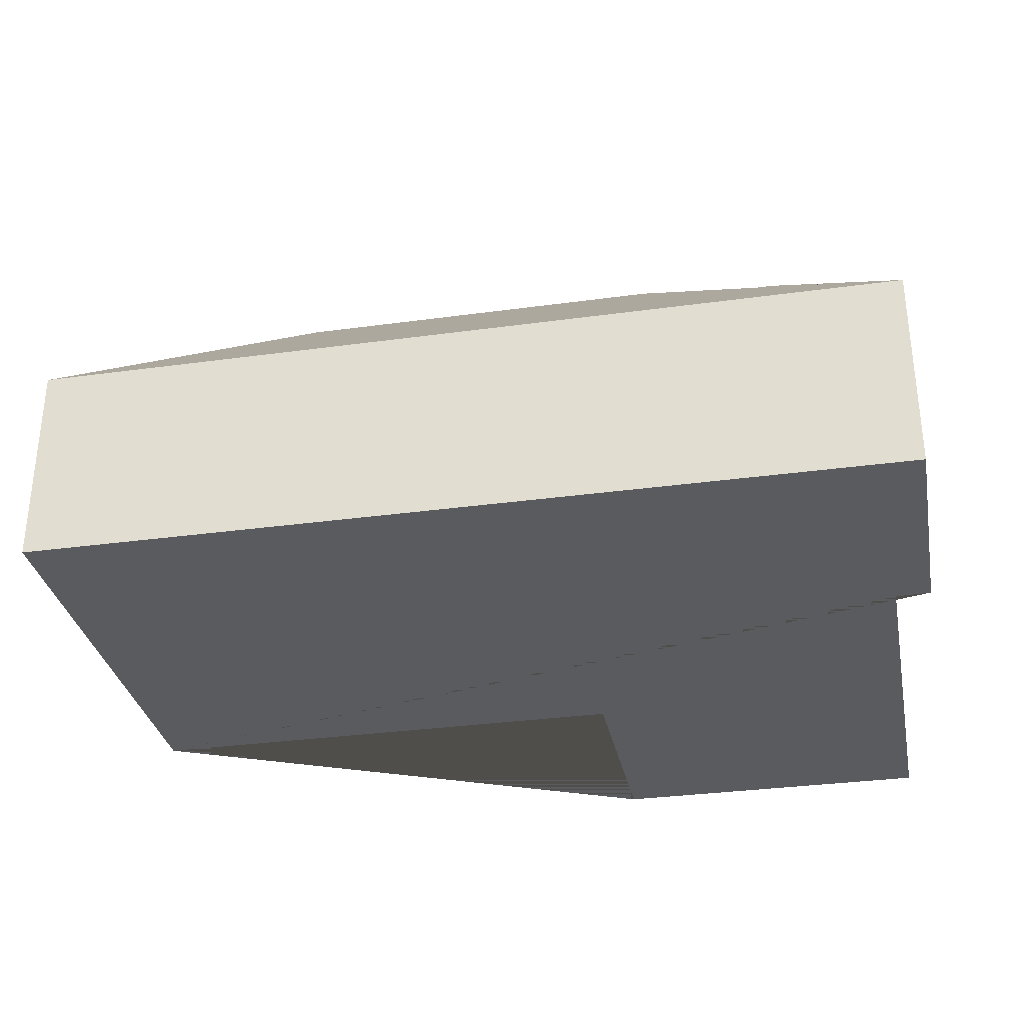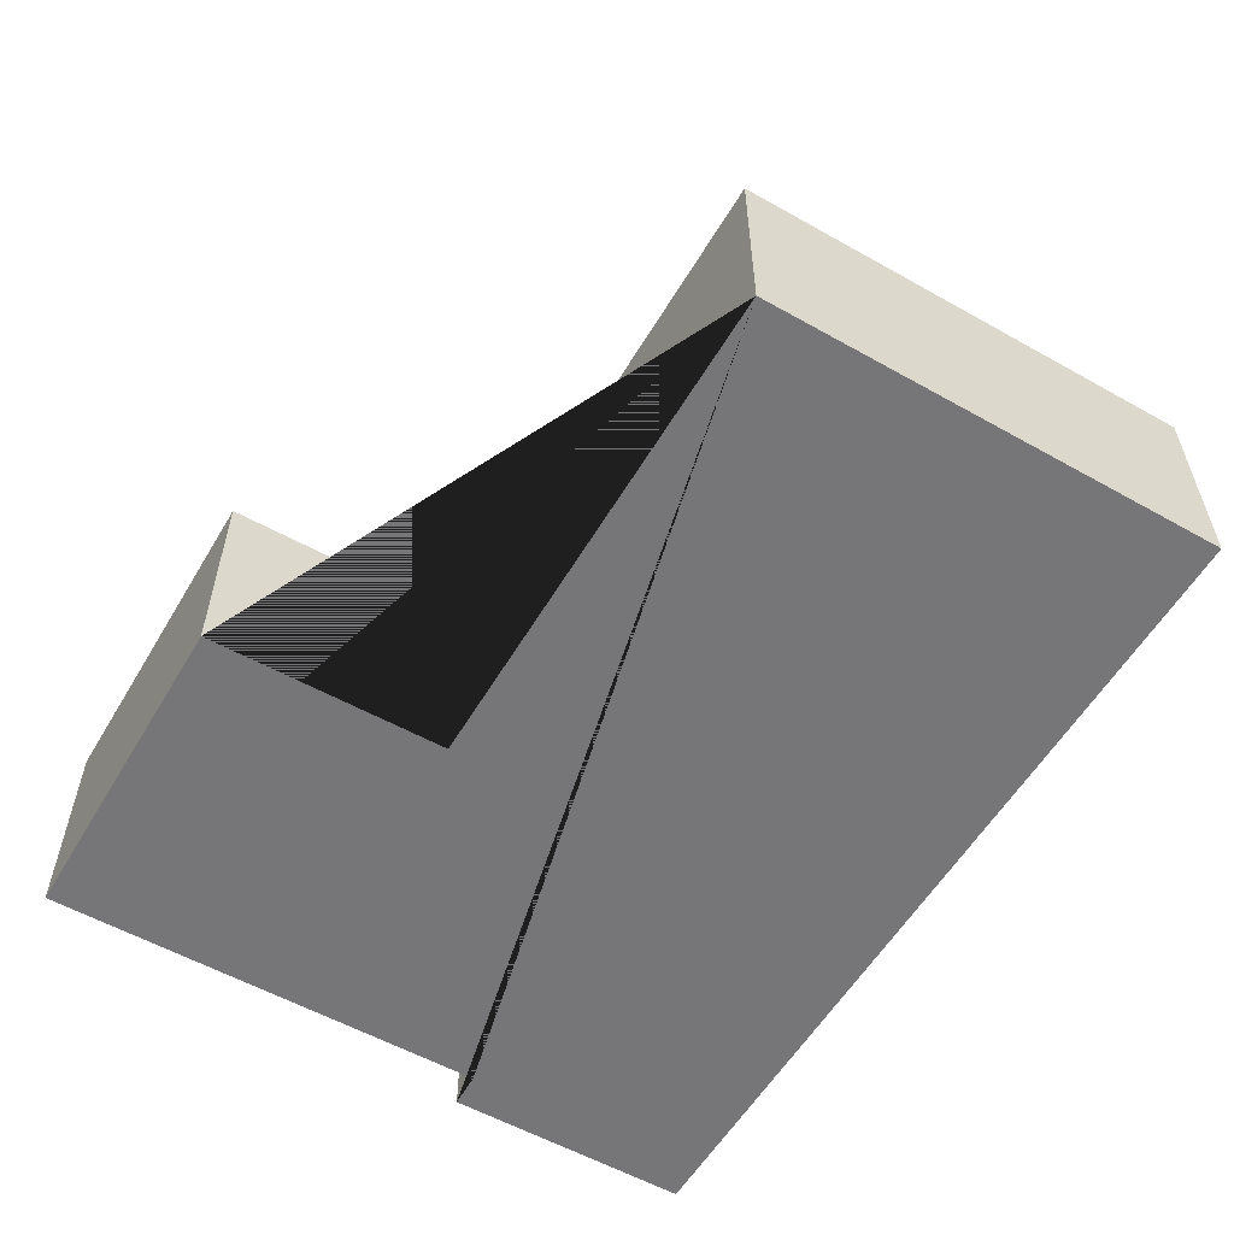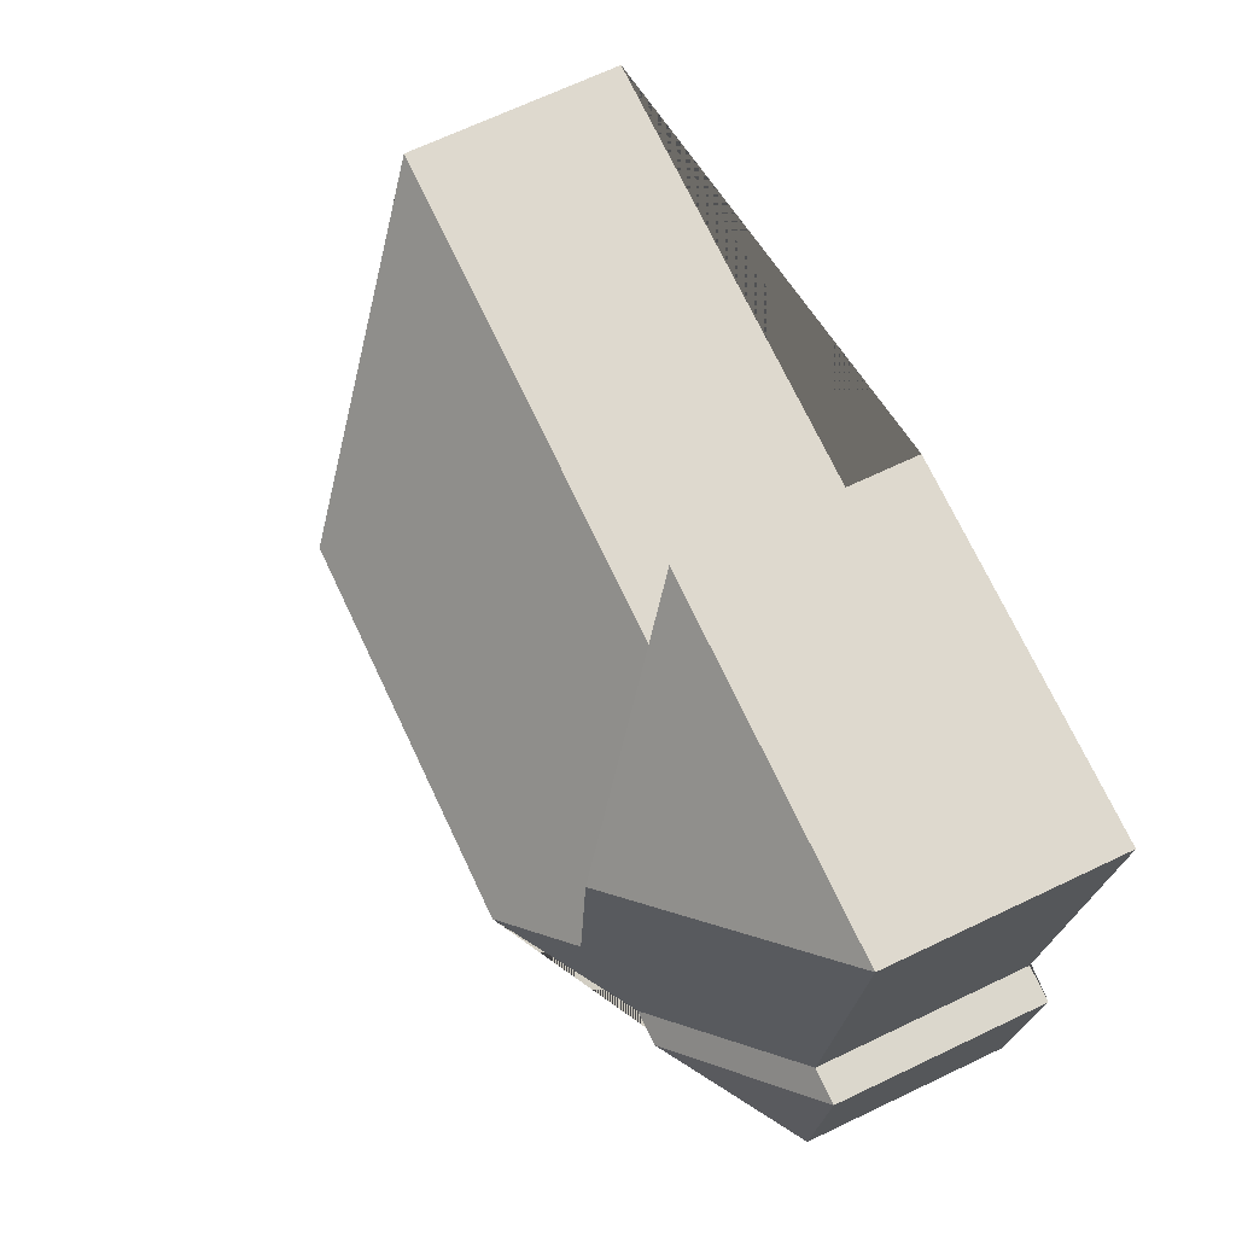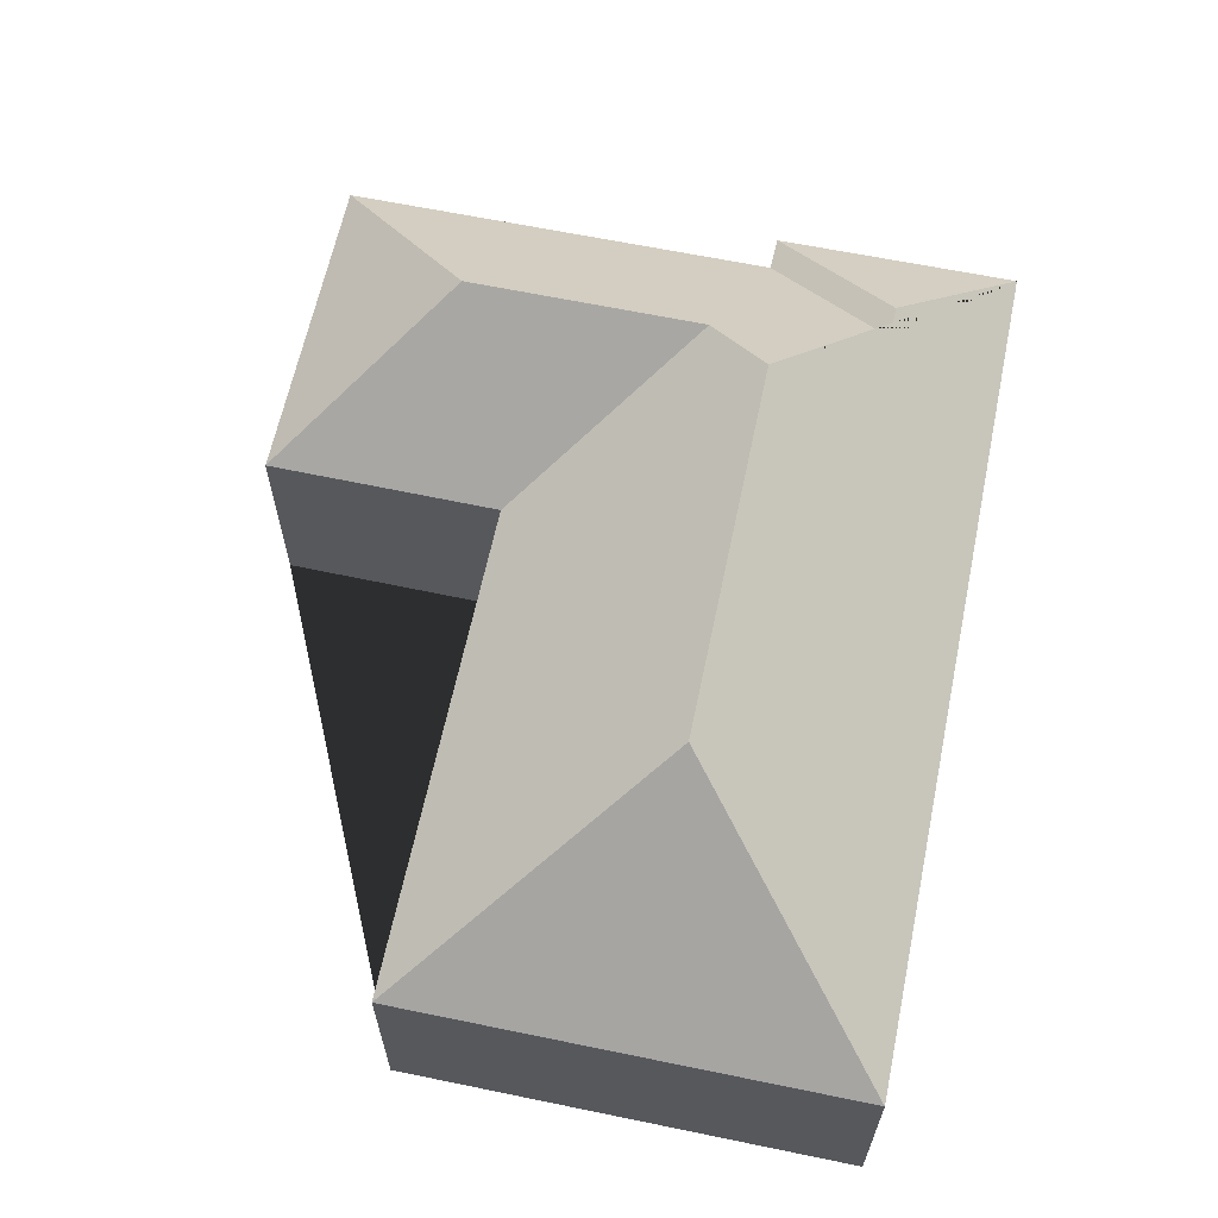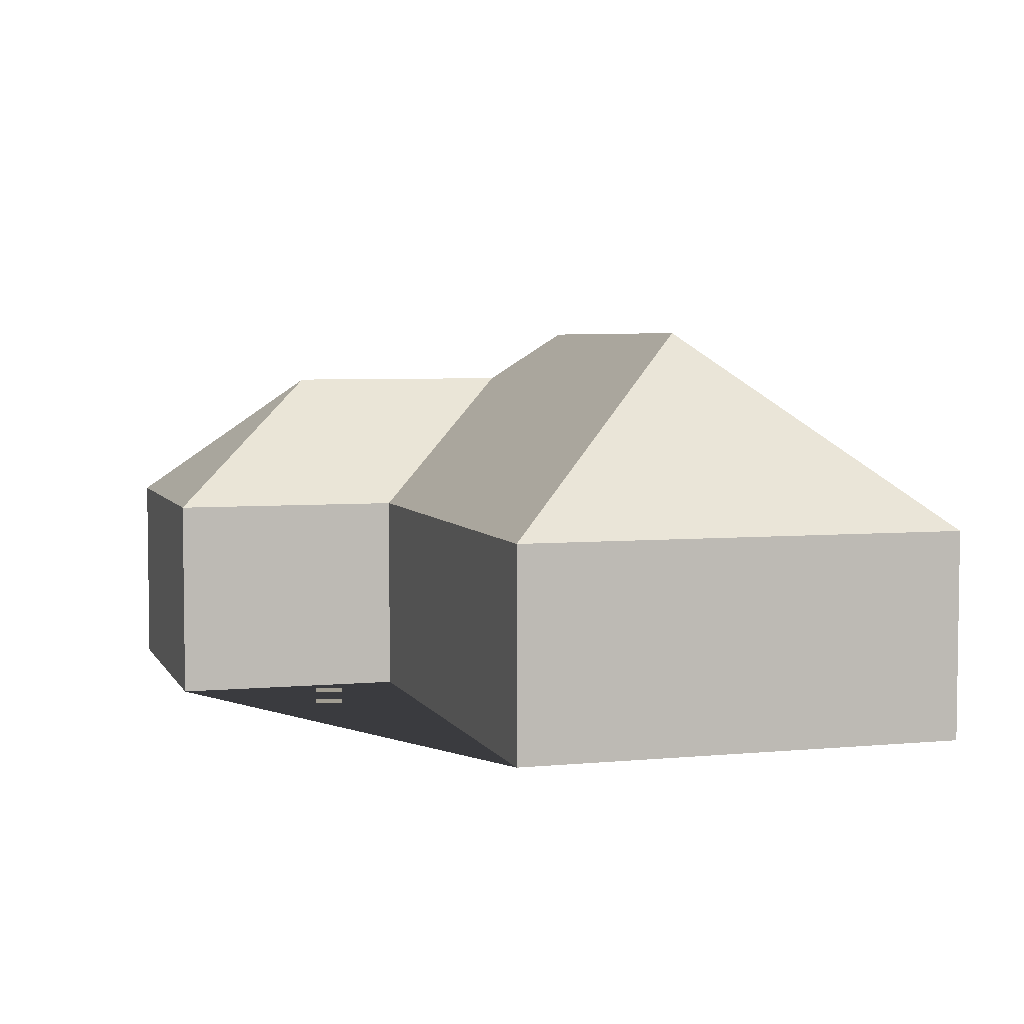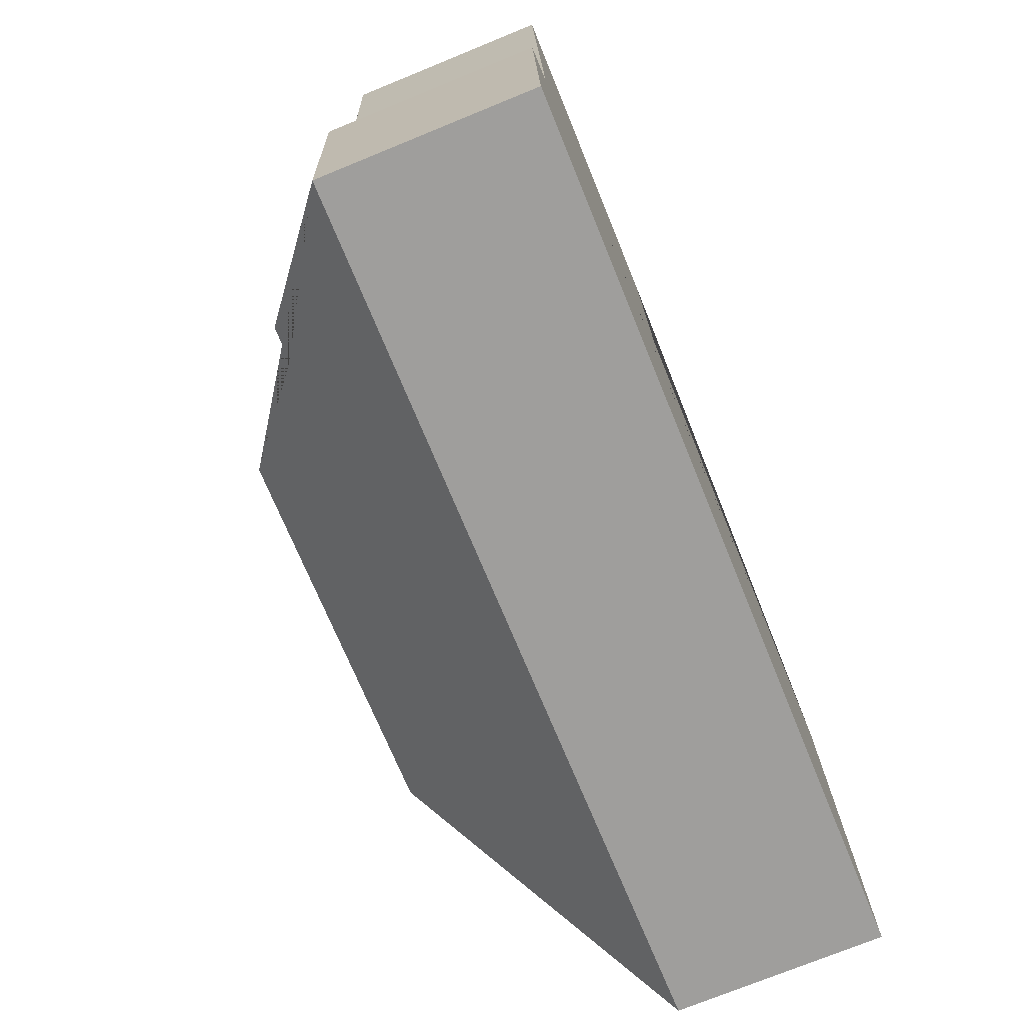
<metadata>
{"format":"obj","ext":"obj","renderer":"f3d","projection":"perspective","resolution":1024,"background":"white","views":[{"elev":-32.2,"azim":-172.3,"up":"+Y"},{"elev":-56.9,"azim":56.4,"up":"+Y"},{"elev":69.0,"azim":-115.4,"up":"+Z"},{"elev":63.1,"azim":98.6,"up":"+Y"},{"elev":4.7,"azim":70.0,"up":"+Y"},{"elev":-73.8,"azim":-67.8,"up":"+Z"}]}
</metadata>
<code>
o CG10_500_047072_0015
v 325.3 75 -88.68
v 334.3 75 -252.5
v 251.9 145 -177.8
v 138 75 -13.71
v 143.4 75 -98.85
v 114.8 145 -185.4
v 89.55 125.6 -163.3
v 84.34 125.4 -77.18
v 76.32 112 -224.9
v 63.92 111.9 -225.7
v 27.86 75 -179.7
v 18.74 75 -20.31
v 15.25 75 -180.8
v 20.18 75 -269.9
v 325.3 0 -88.68
v 334.3 0 -252.5
v 20.18 0 -269.9
v 15.25 0 -180.8
v 27.86 0 -179.7
v 18.74 0 -20.31
v 138 0 -13.71
v 143.4 0 -98.85
f 14 10 9 6 3 2
f 14 13 10
f 13 11 9 10
f 11 12 8 7 6 9
f 12 4 8
f 4 5 7 8
f 5 1 3 6 7
f 1 2 3
f 15 16 17 18 19 20 21 22
f 1 15 16 2
f 2 16 17 14
f 14 17 18 13
f 13 18 19 11
f 11 19 20 12
f 12 20 21 4
f 4 21 22 5
f 5 22 15 1

</code>
